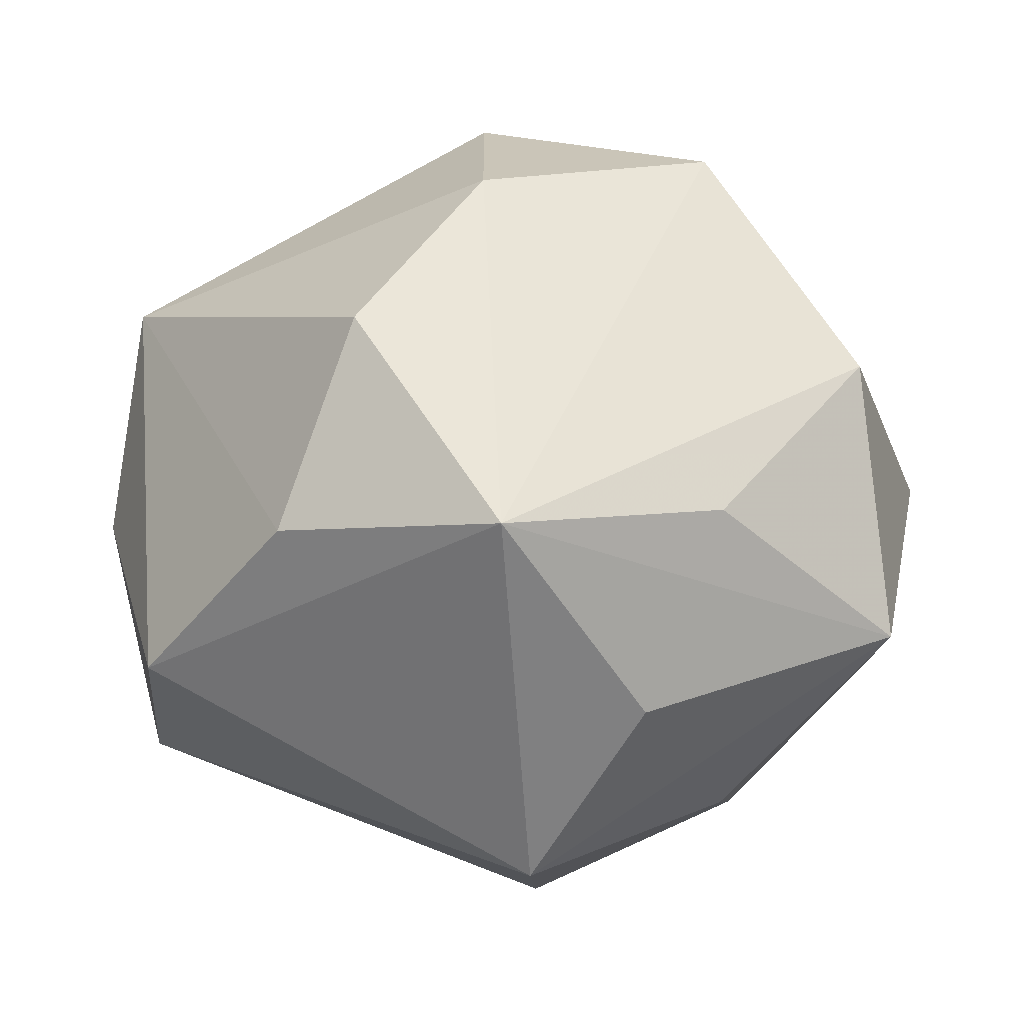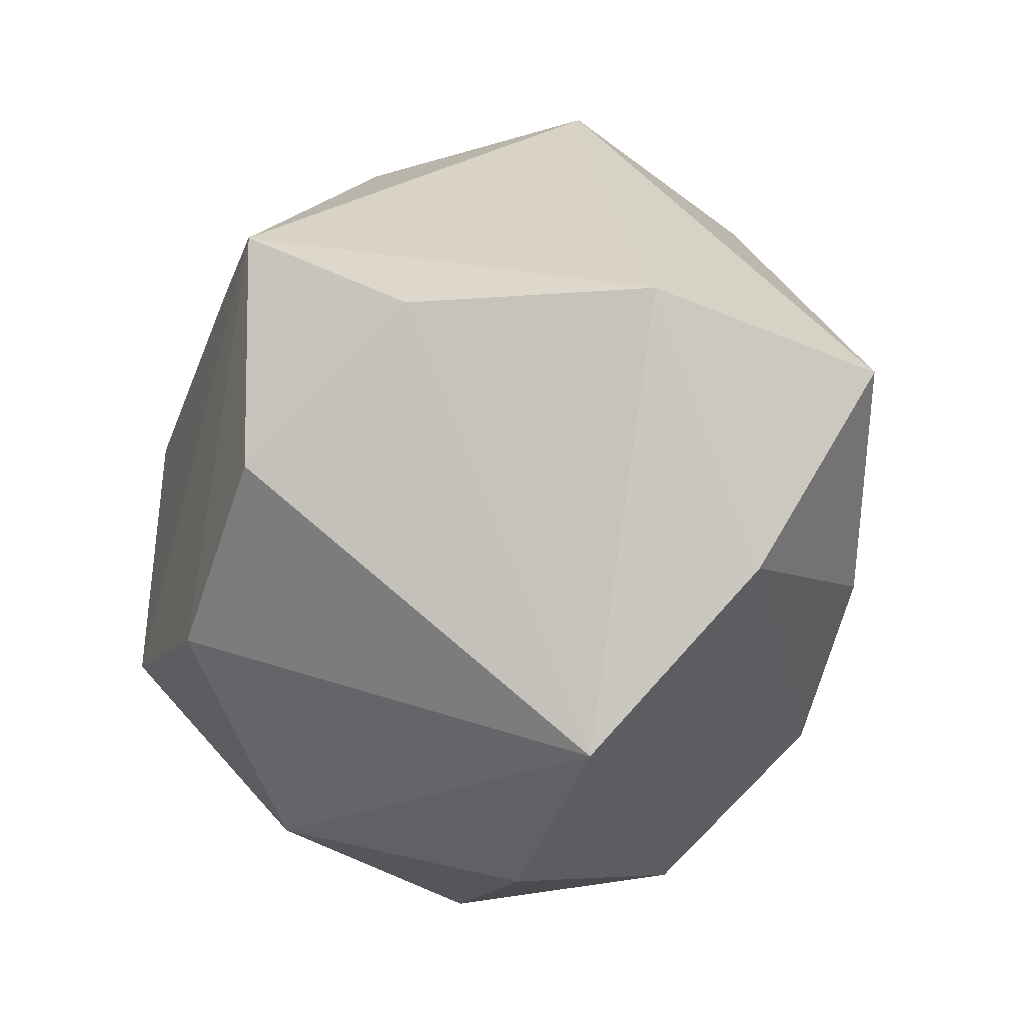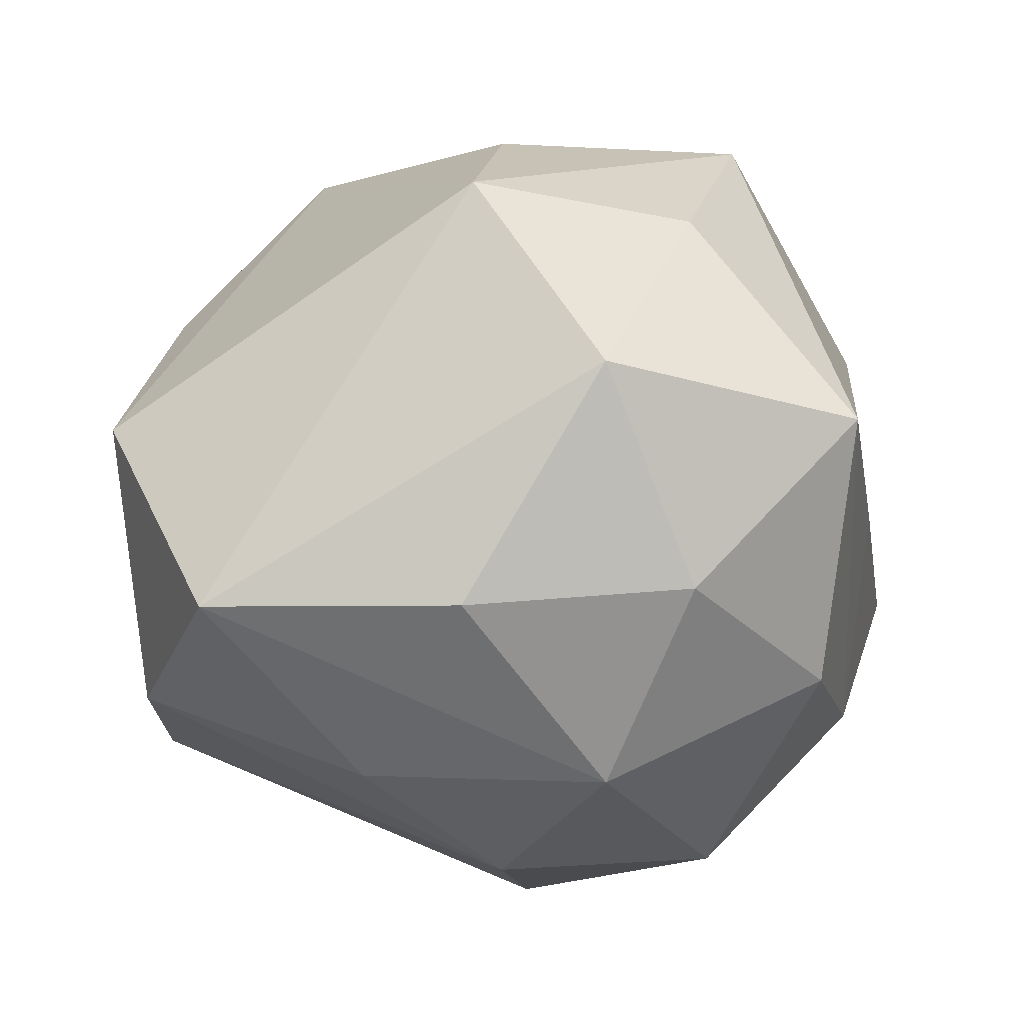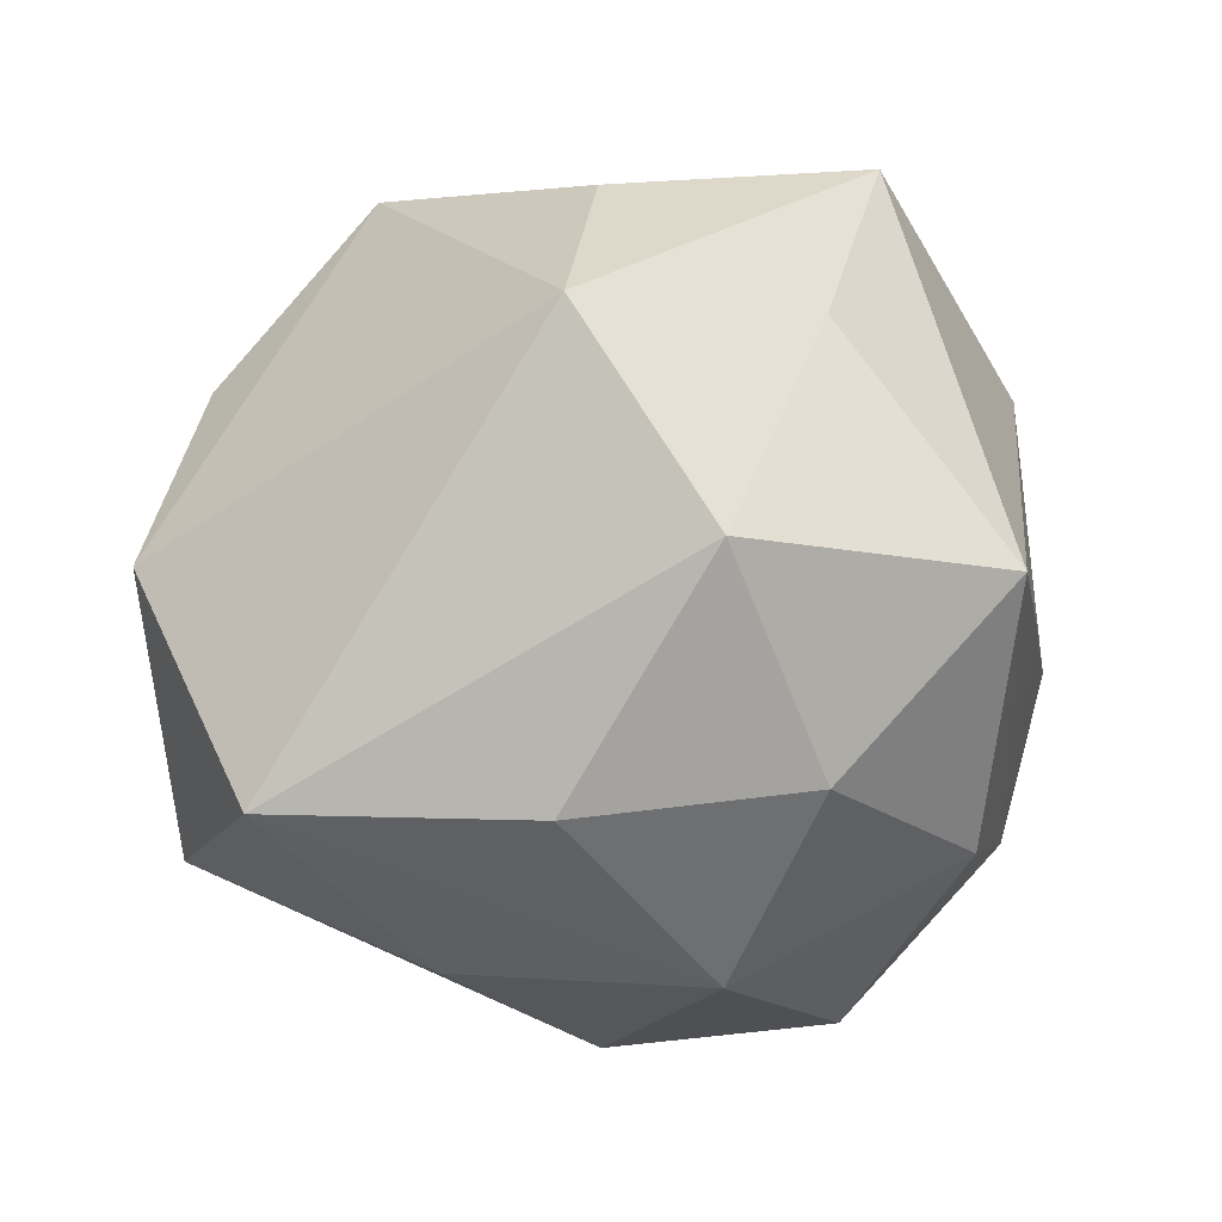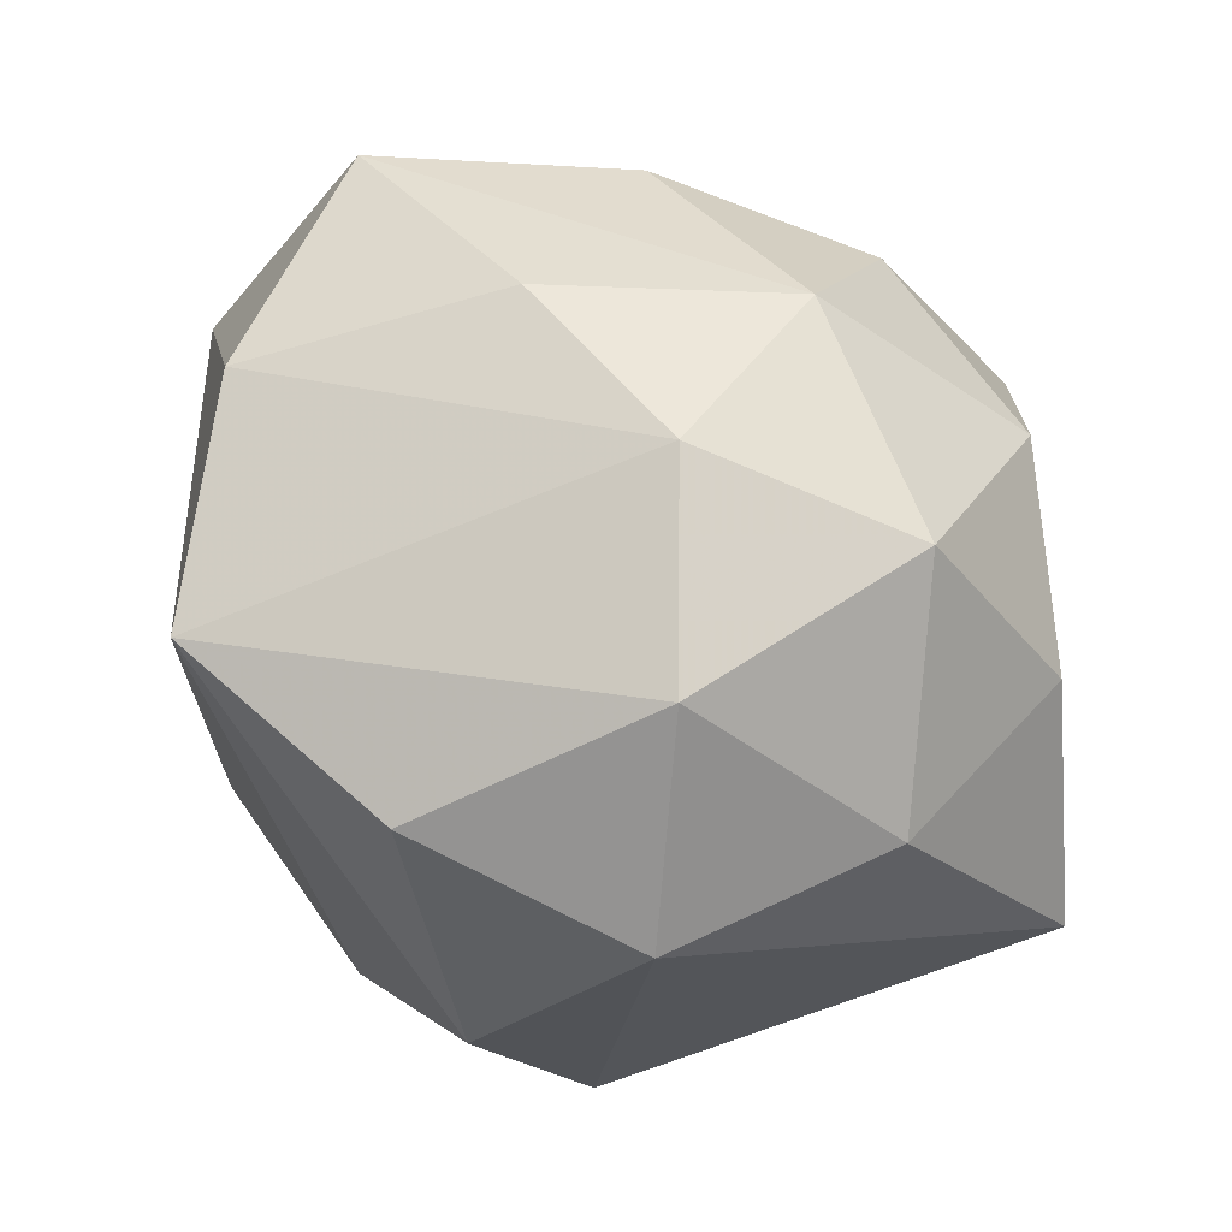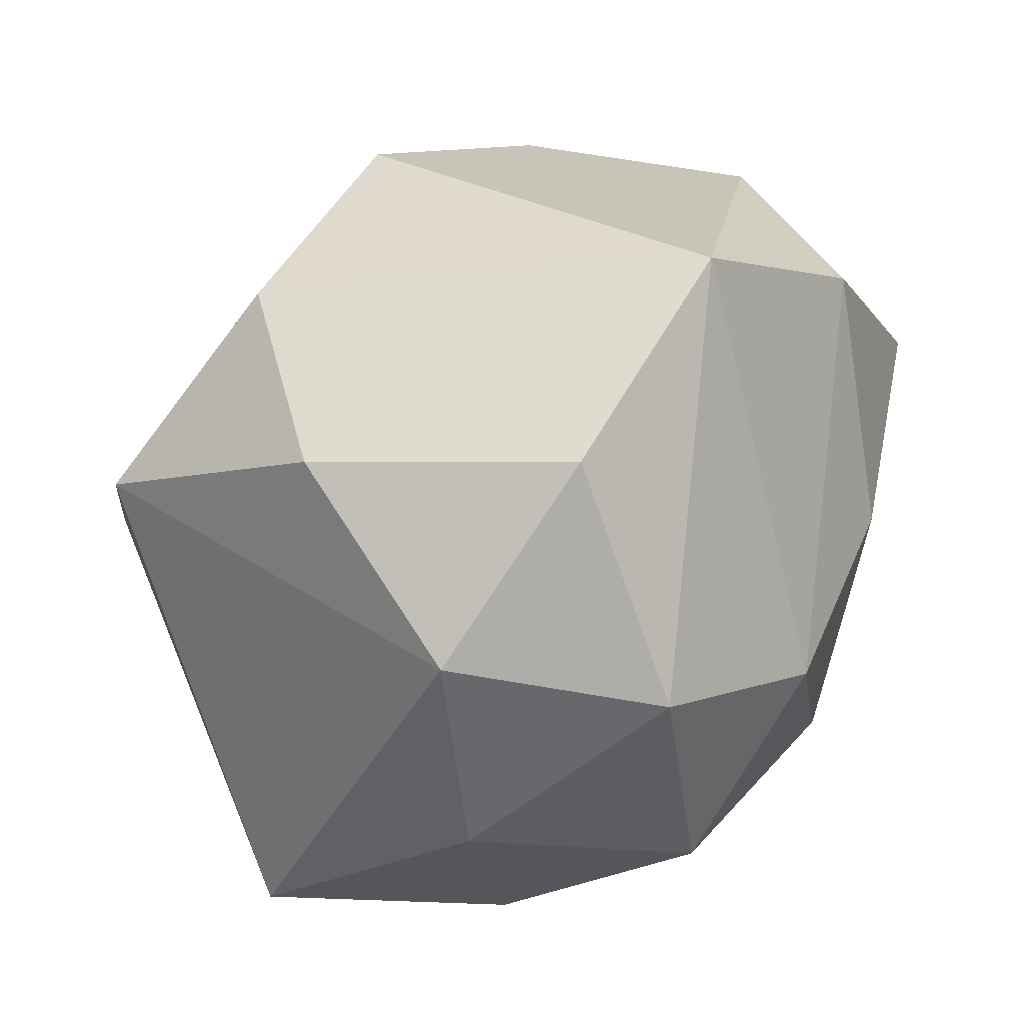
<metadata>
{"format":"obj","ext":"obj","renderer":"f3d","projection":"perspective","resolution":1024,"background":"white","views":[{"elev":53.1,"azim":168.6,"up":"+Z"},{"elev":-5.0,"azim":61.4,"up":"+Y"},{"elev":32.0,"azim":152.6,"up":"+Y"},{"elev":44.0,"azim":152.2,"up":"+Y"},{"elev":-58.9,"azim":141.4,"up":"+Y"},{"elev":-72.6,"azim":42.8,"up":"+Y"}]}
</metadata>
<code>
v 0.007004 0.04102 -0.004096
v -0.00514 0.03554 0.01347
v -0.01412 -0.002952 -0.03618
v 0.006608 0.02514 0.0328
v 0.0065 -0.03747 -0.01447
v -0.02248 -0.01579 0.03237
v -0.01422 0.03412 -0.008573
v -0.0302 0.001939 -0.02003
v 0.01598 0.001742 0.0369
v -0.01986 0.02188 -0.0308
v -0.04097 -0.01919 -0.008518
v 0.009537 -0.006947 -0.03609
v 0.04259 -0.008012 -0.002238
v -0.03113 0.03011 0.01076
v -0.01756 -0.03286 -0.01325
v 0.04053 0.01712 0.007423
v 0.02122 0.01283 -0.02956
v -0.005001 -0.02495 -0.03164
v 0.0006155 0.01217 -0.03603
v -0.02472 -0.01758 -0.02589
v 0.01618 -0.03708 0.008203
v -0.01495 0.02312 0.02652
v 0.02625 0.01645 0.0254
v 0.04136 0.01096 -0.01624
v -0.03243 0.008516 0.02623
v 0.00429 0.03144 -0.02508
v -0.0414 0.006719 0.001479
v 0.0153 -0.02303 -0.02571
v -0.003003 -0.03251 0.02414
v 0.03585 -0.02491 0.01162
v 0.0006449 -0.01386 0.03635
v -0.005481 -0.0406 0.003181
v 0.0286 -0.008409 -0.02289
f 13 16 30
f 11 6 25
f 32 6 11
f 15 32 11
f 5 32 15
f 18 3 12
f 5 15 18
f 28 18 12
f 5 18 28
f 30 5 28
f 28 13 30
f 27 25 14
f 11 25 27
f 27 8 11
f 4 25 6
f 21 5 30
f 21 32 5
f 12 3 19
f 16 13 24
f 3 18 20
f 11 8 20
f 20 15 11
f 20 18 15
f 14 25 22
f 22 4 14
f 25 4 22
f 1 4 16
f 16 24 1
f 1 24 26
f 26 7 1
f 1 7 14
f 29 21 30
f 6 32 29
f 32 21 29
f 10 19 3
f 26 19 10
f 10 7 26
f 3 20 10
f 10 20 8
f 8 27 10
f 14 7 10
f 10 27 14
f 13 28 33
f 33 24 13
f 33 28 12
f 12 24 33
f 12 19 17
f 17 24 12
f 17 19 26
f 26 24 17
f 31 4 6
f 31 9 4
f 6 29 31
f 30 9 31
f 31 29 30
f 16 4 23
f 4 9 23
f 30 16 23
f 23 9 30
f 14 4 2
f 2 1 14
f 4 1 2

</code>
